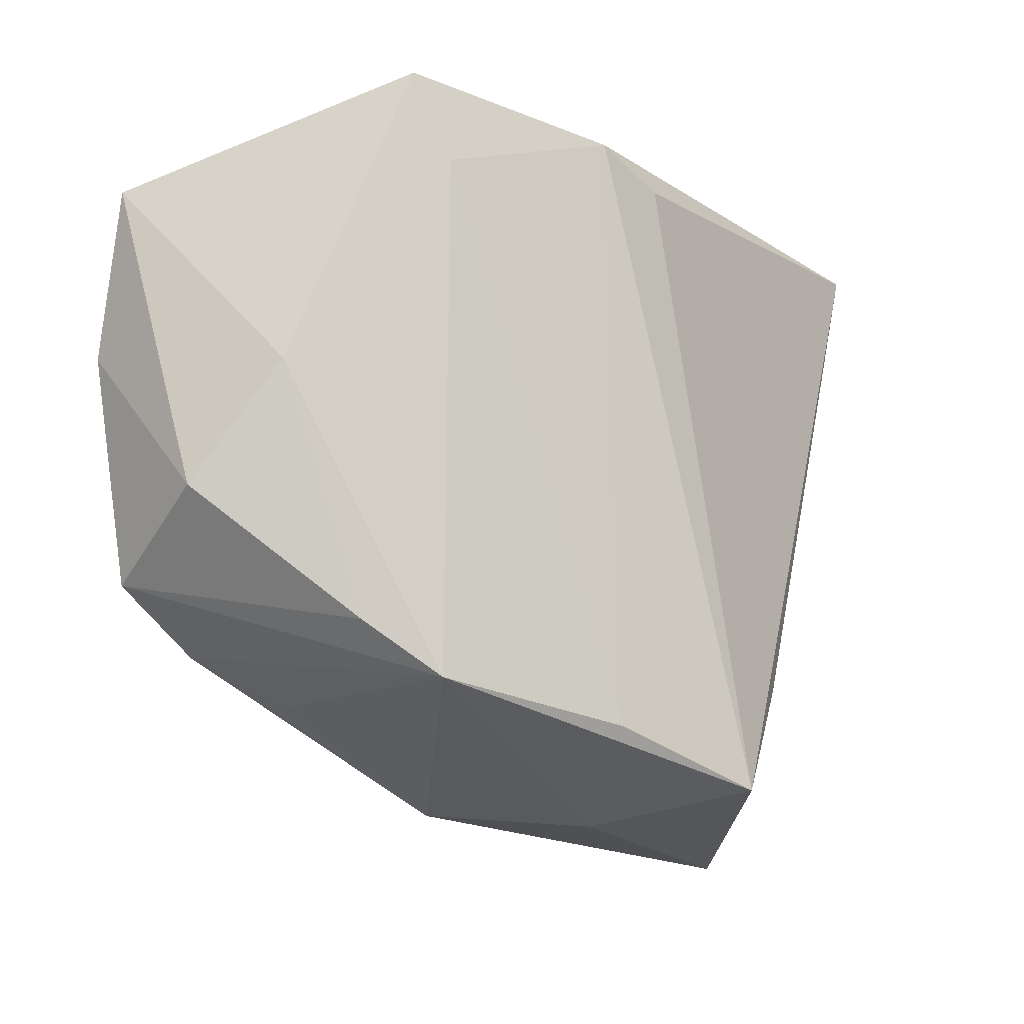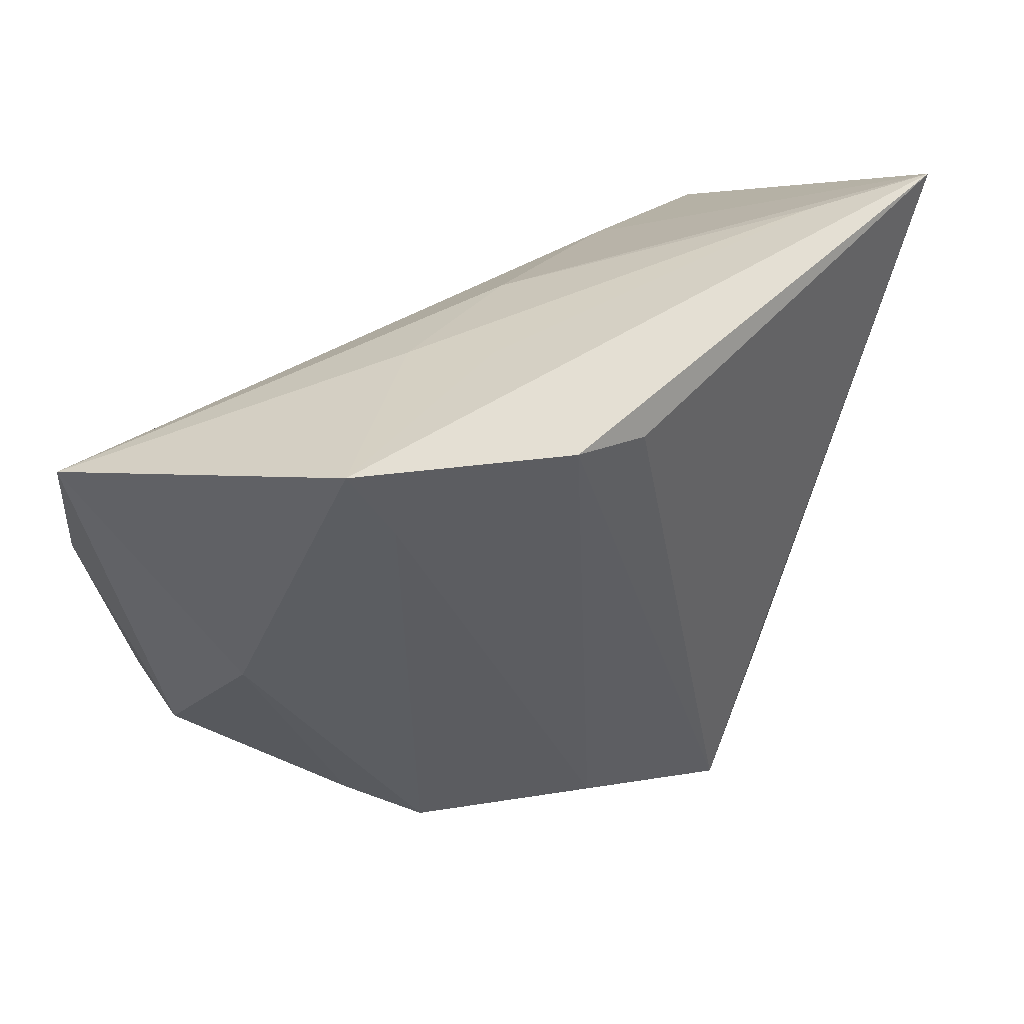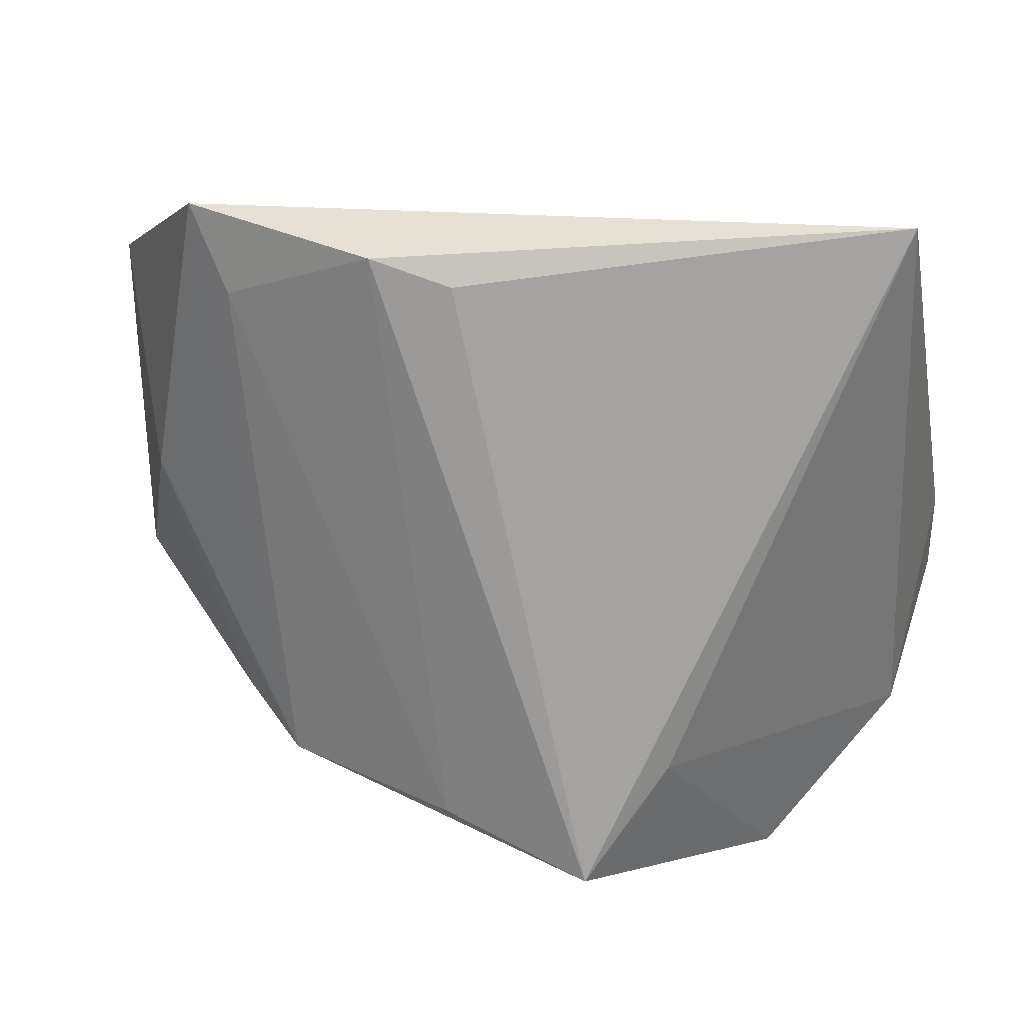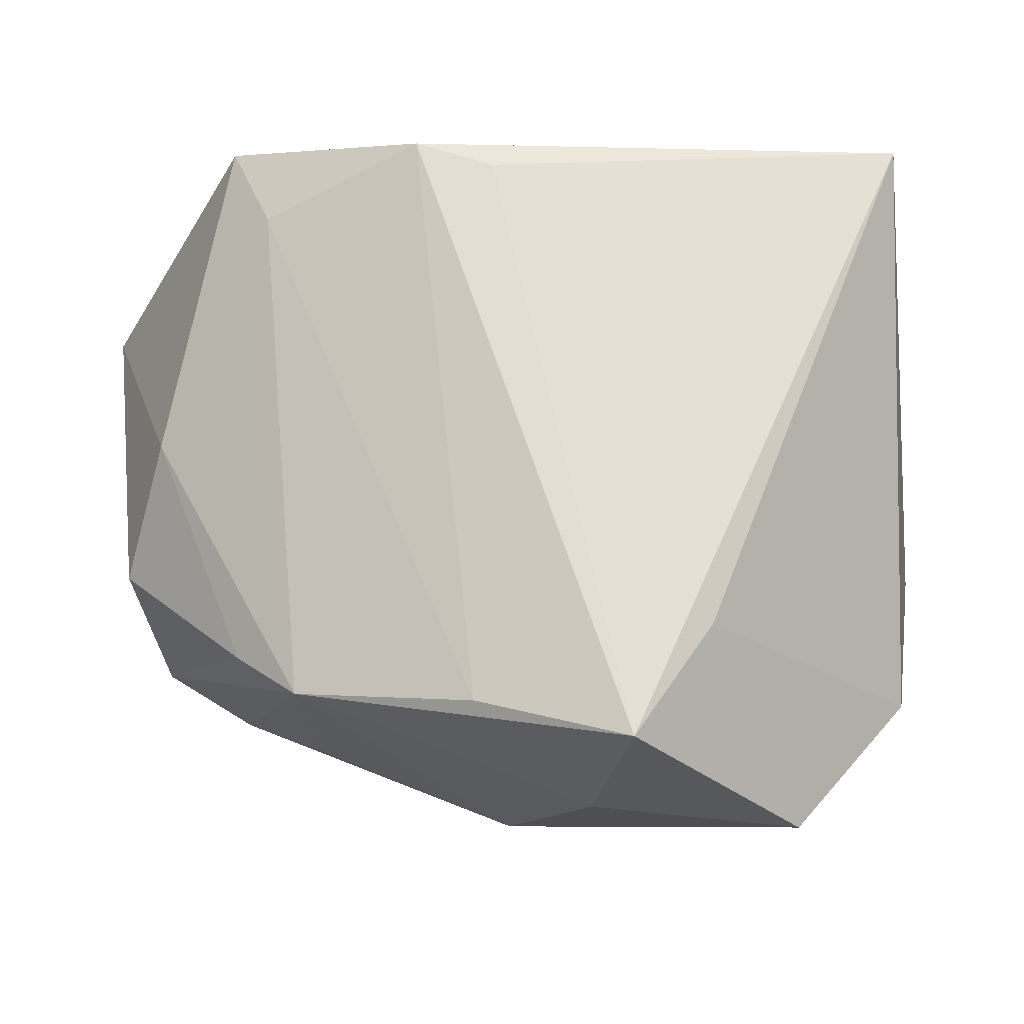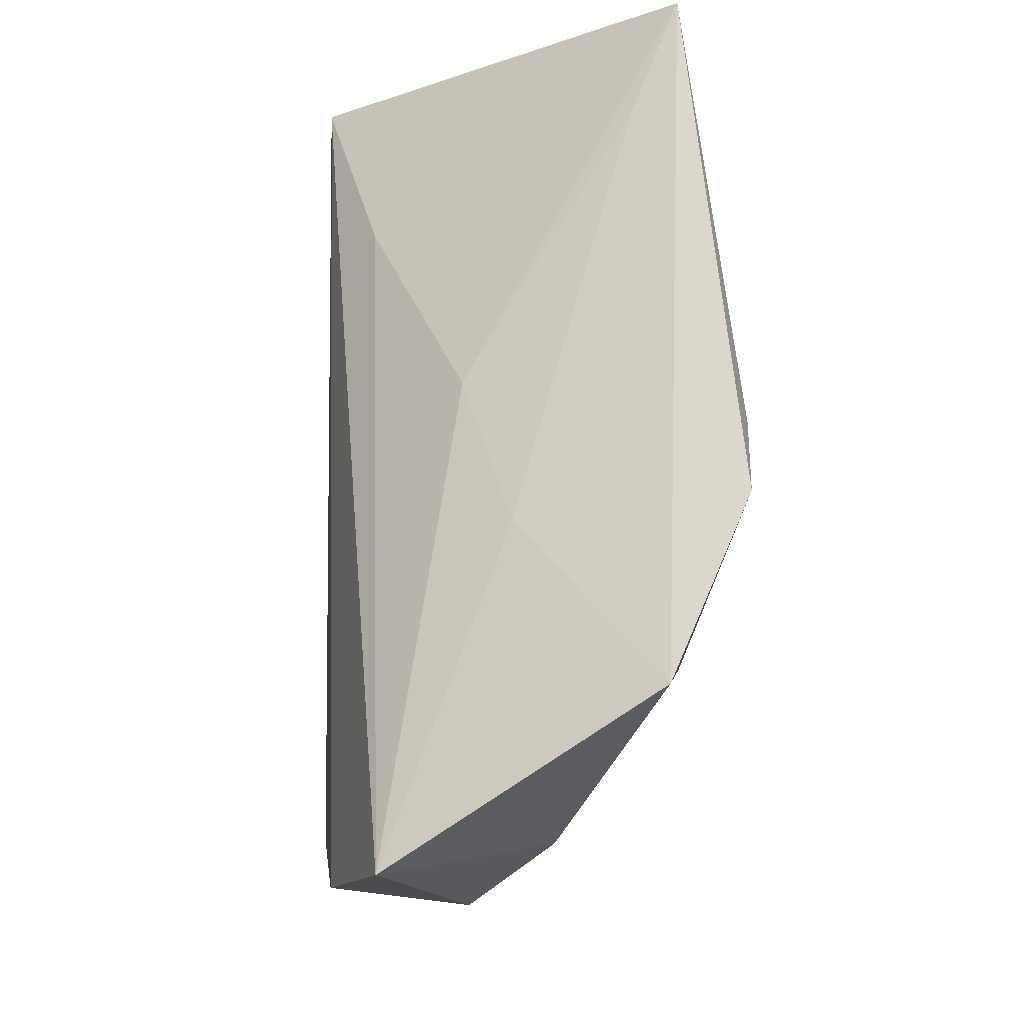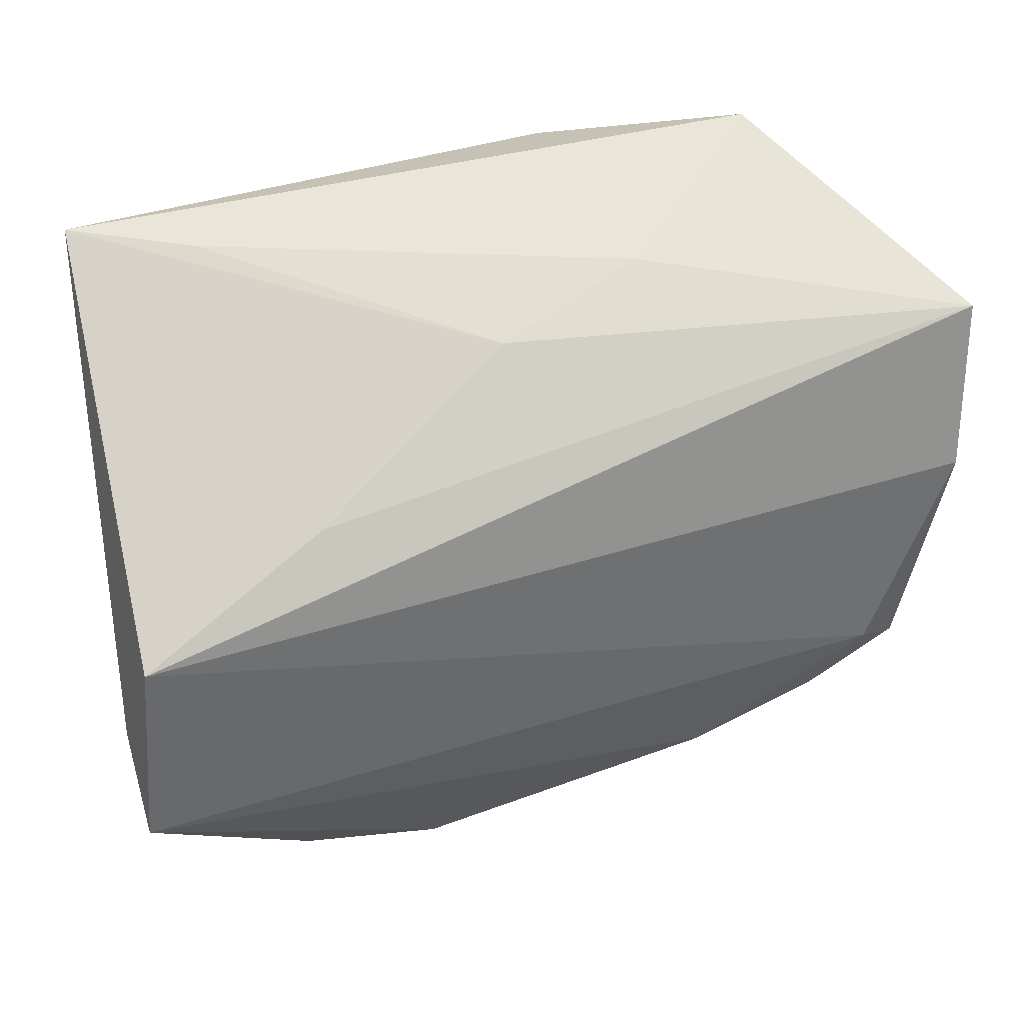
<metadata>
{"format":"obj","ext":"obj","renderer":"f3d","projection":"perspective","resolution":1024,"background":"white","views":[{"elev":-18.3,"azim":133.0,"up":"+Y"},{"elev":46.1,"azim":141.7,"up":"+Y"},{"elev":18.7,"azim":-170.7,"up":"+Y"},{"elev":-22.4,"azim":179.6,"up":"+Y"},{"elev":68.4,"azim":91.2,"up":"+Y"},{"elev":42.6,"azim":-17.9,"up":"+Y"}]}
</metadata>
<code>
v -0.04617 0.04203 -0.01897
v -0.04319 -0.02482 0.02032
v 0.0452 -0.01452 0.02357
v 0.03548 0.03153 -0.01934
v -0.009922 -0.04001 -0.02729
v 0.05436 -0.009071 0.00447
v -0.005939 -0.04221 -0.004465
v -0.05158 -0.003408 0.02113
v -0.01331 -0.03885 0.01836
v -0.03148 -0.04444 -0.003158
v 0.03938 -0.02407 0.02116
v 0.004002 -0.03966 0.01527
v -0.05131 -0.01464 0.02748
v 0.04038 0.04203 -0.01773
v -0.03167 0.04025 -0.01345
v 0.04953 0.005337 -0.006042
v 0.01957 0.03603 -0.0002567
v 0.0007591 0.03218 0.006013
v -0.04679 -0.0262 0.005428
v -0.02521 0.01994 0.01816
v 0.05046 -0.01717 0.0212
v 0.02886 -0.02947 0.01555
v 0.05919 0.02983 0.01389
v -0.01971 -0.02523 -0.0239
v 0.02277 -0.02801 0.02274
v 0.0139 0.03902 -0.009108
v 0.05658 0.01029 0.02045
v -0.04875 0.0103 0.02569
v 0.01615 0.03812 -0.02729
v 0.03795 -0.02431 -0.007977
v 0.00842 -0.03422 -0.02226
v 0.03018 -0.0307 -0.0136
v -0.03055 -0.03389 0.01918
v 0.006387 0.03503 -0.02729
f 13 28 8
f 8 28 1
f 8 19 13
f 1 19 8
f 3 28 13
f 24 1 5
f 24 19 1
f 5 1 34
f 34 29 5
f 1 29 34
f 14 29 1
f 5 29 31
f 31 32 5
f 1 28 20
f 20 18 1
f 20 28 23
f 23 18 20
f 23 28 27
f 28 3 27
f 11 32 21
f 21 3 11
f 21 27 3
f 10 24 5
f 19 24 10
f 13 19 10
f 22 32 11
f 13 9 25
f 25 3 13
f 11 3 25
f 17 18 23
f 23 14 17
f 17 14 26
f 23 27 6
f 27 21 6
f 29 14 4
f 4 31 29
f 4 14 32
f 32 31 4
f 5 32 7
f 7 10 5
f 33 9 13
f 33 10 9
f 15 17 26
f 15 14 1
f 26 14 15
f 1 18 15
f 18 17 15
f 32 14 16
f 16 14 23
f 23 6 16
f 12 25 9
f 9 10 12
f 10 7 12
f 32 22 12
f 12 7 32
f 12 22 11
f 11 25 12
f 13 10 2
f 2 33 13
f 10 33 2
f 32 16 30
f 30 16 6
f 30 21 32
f 30 6 21

</code>
